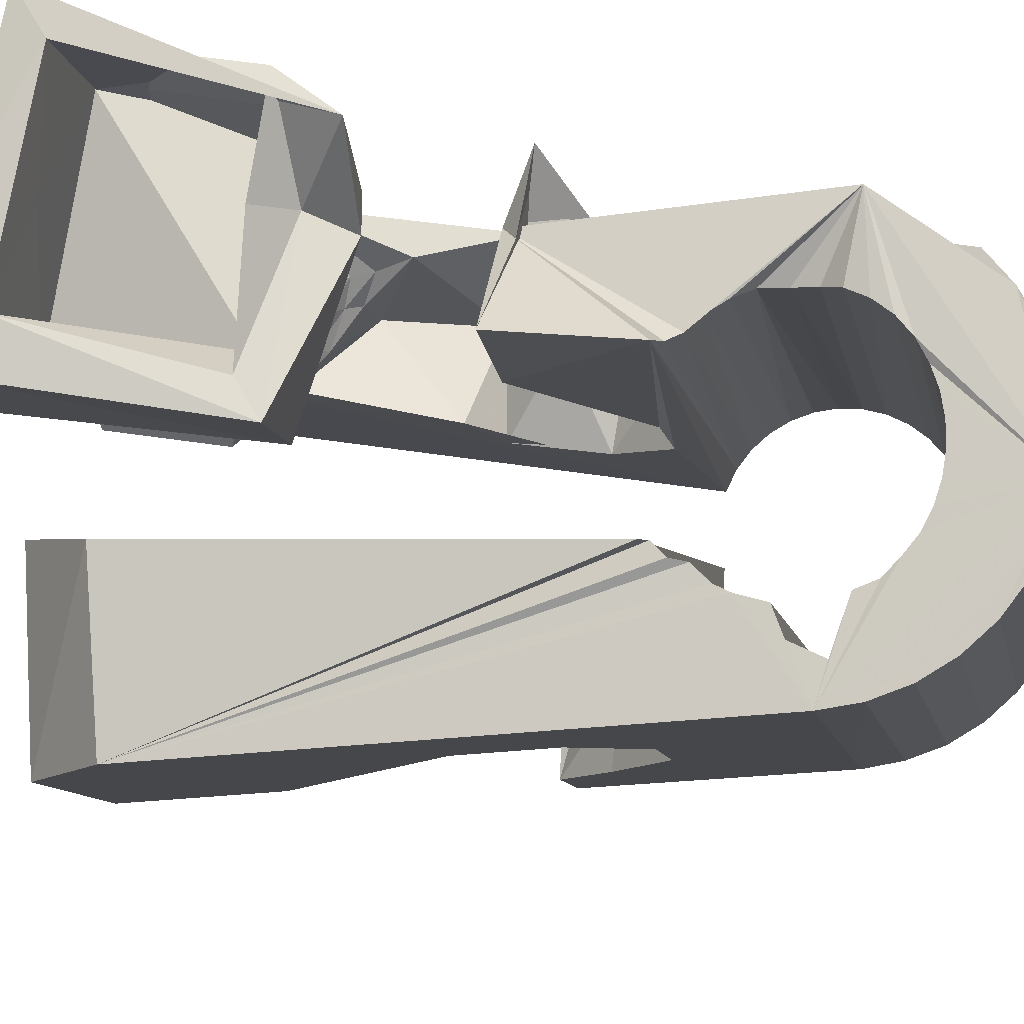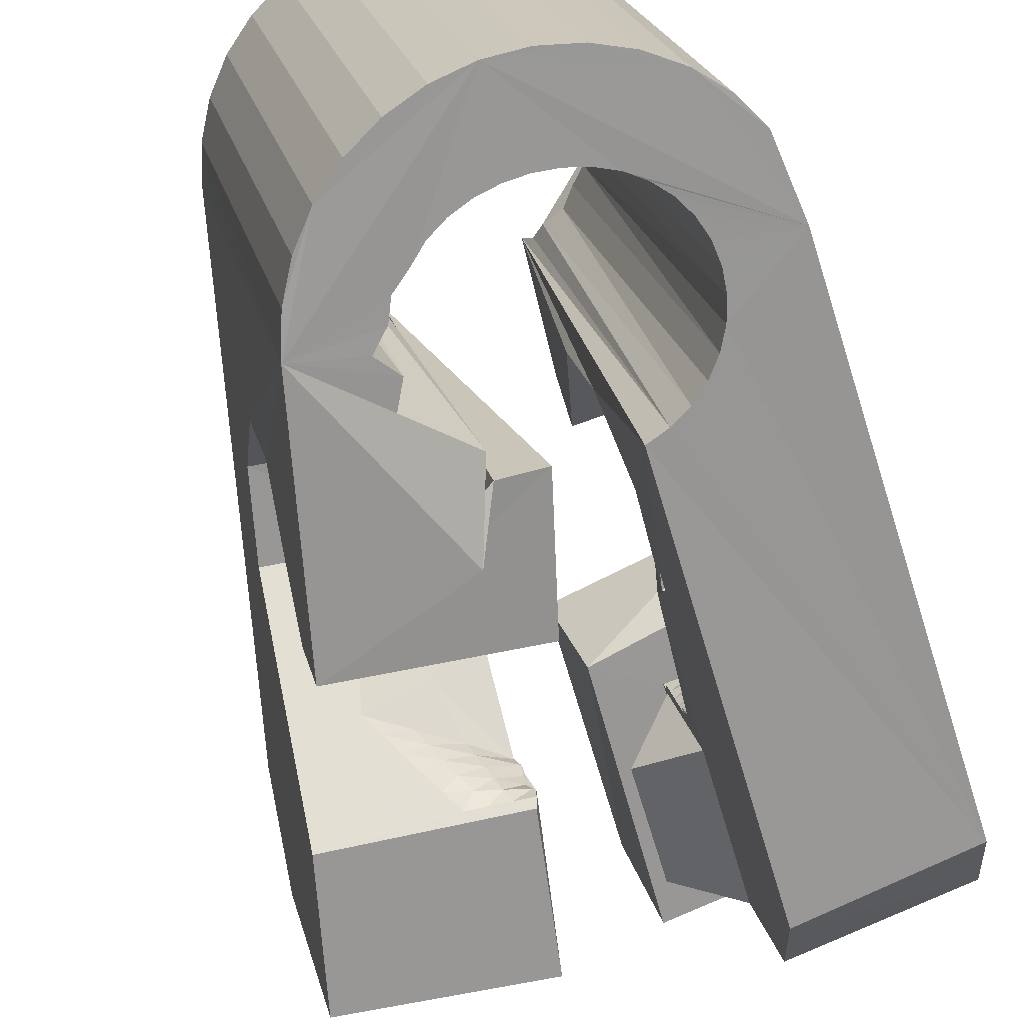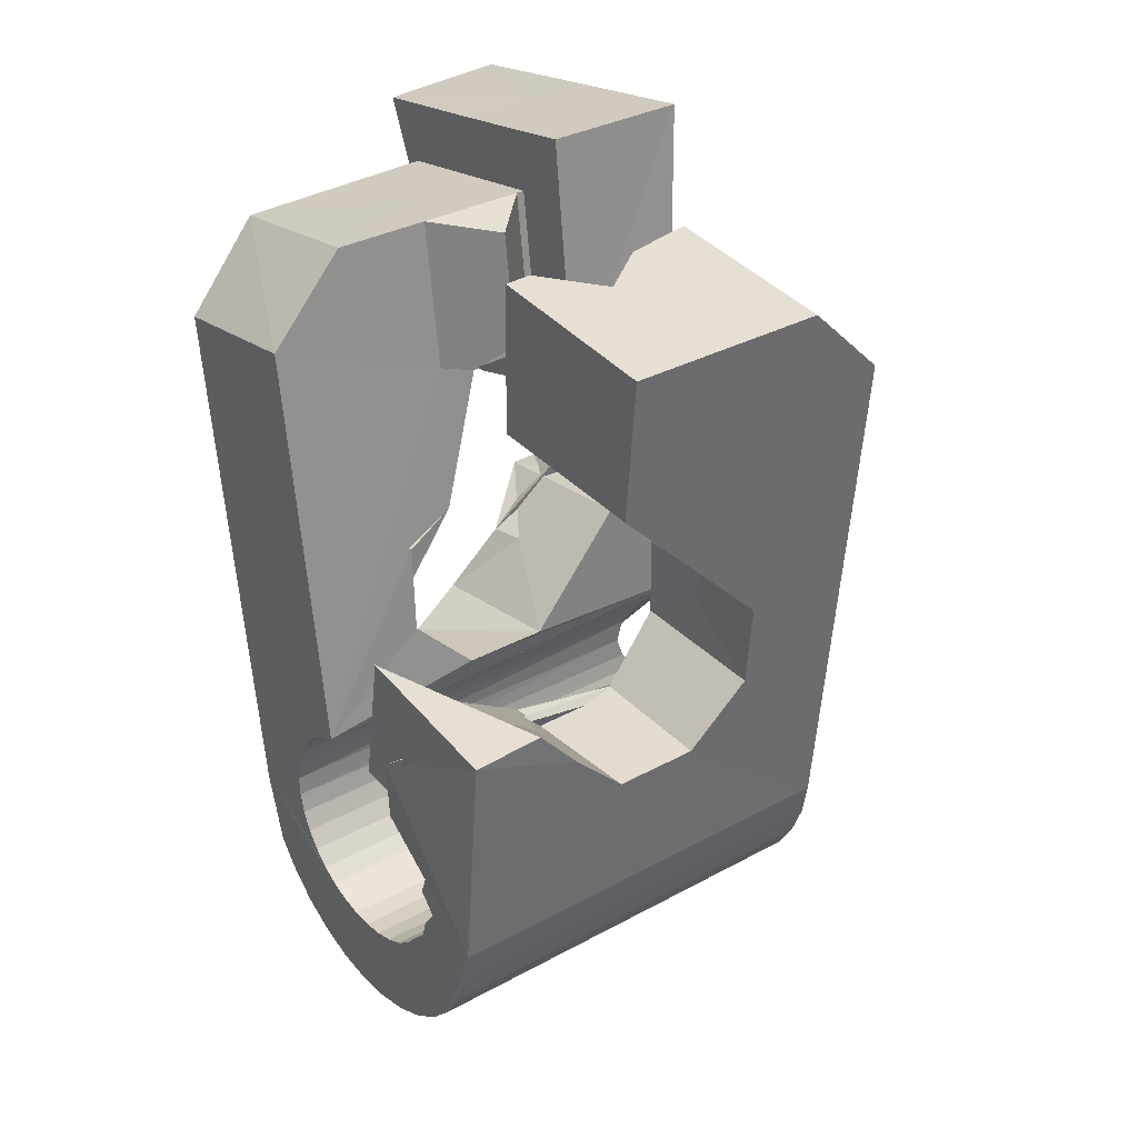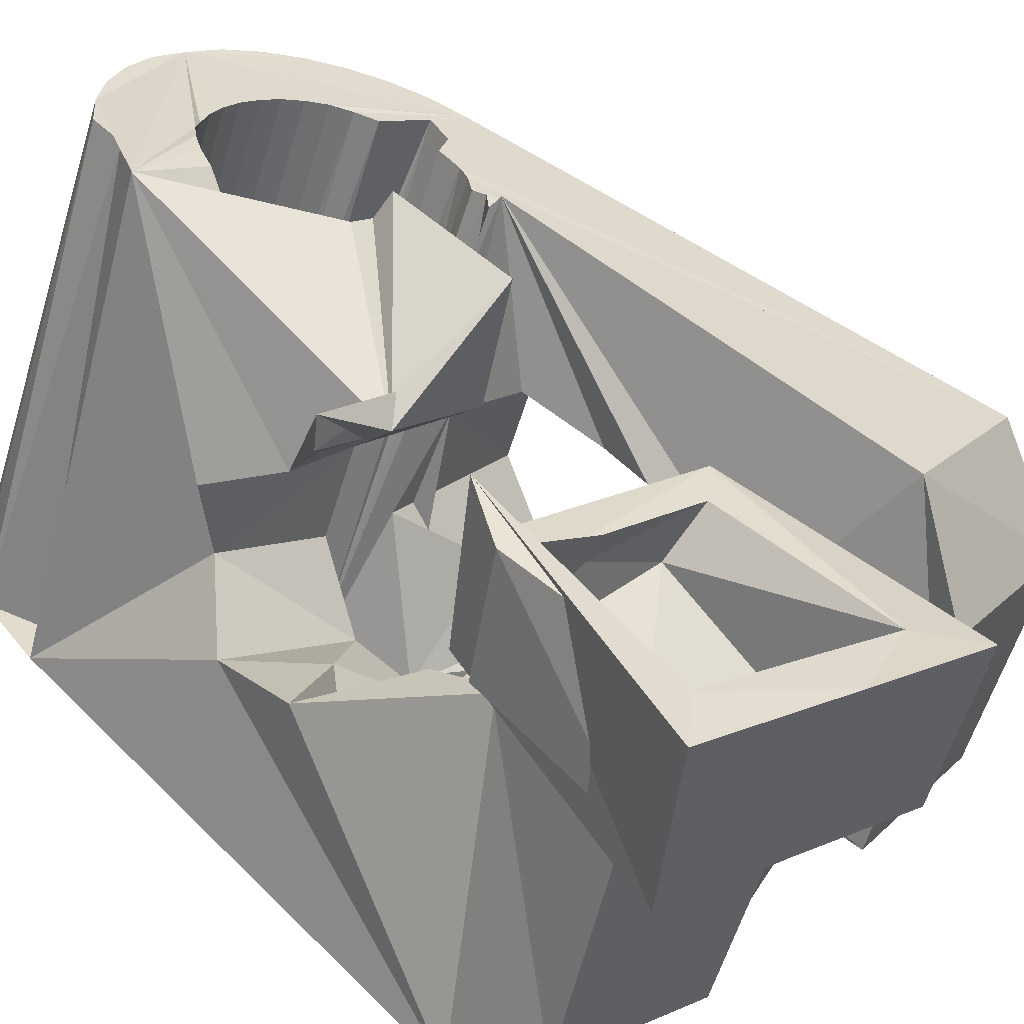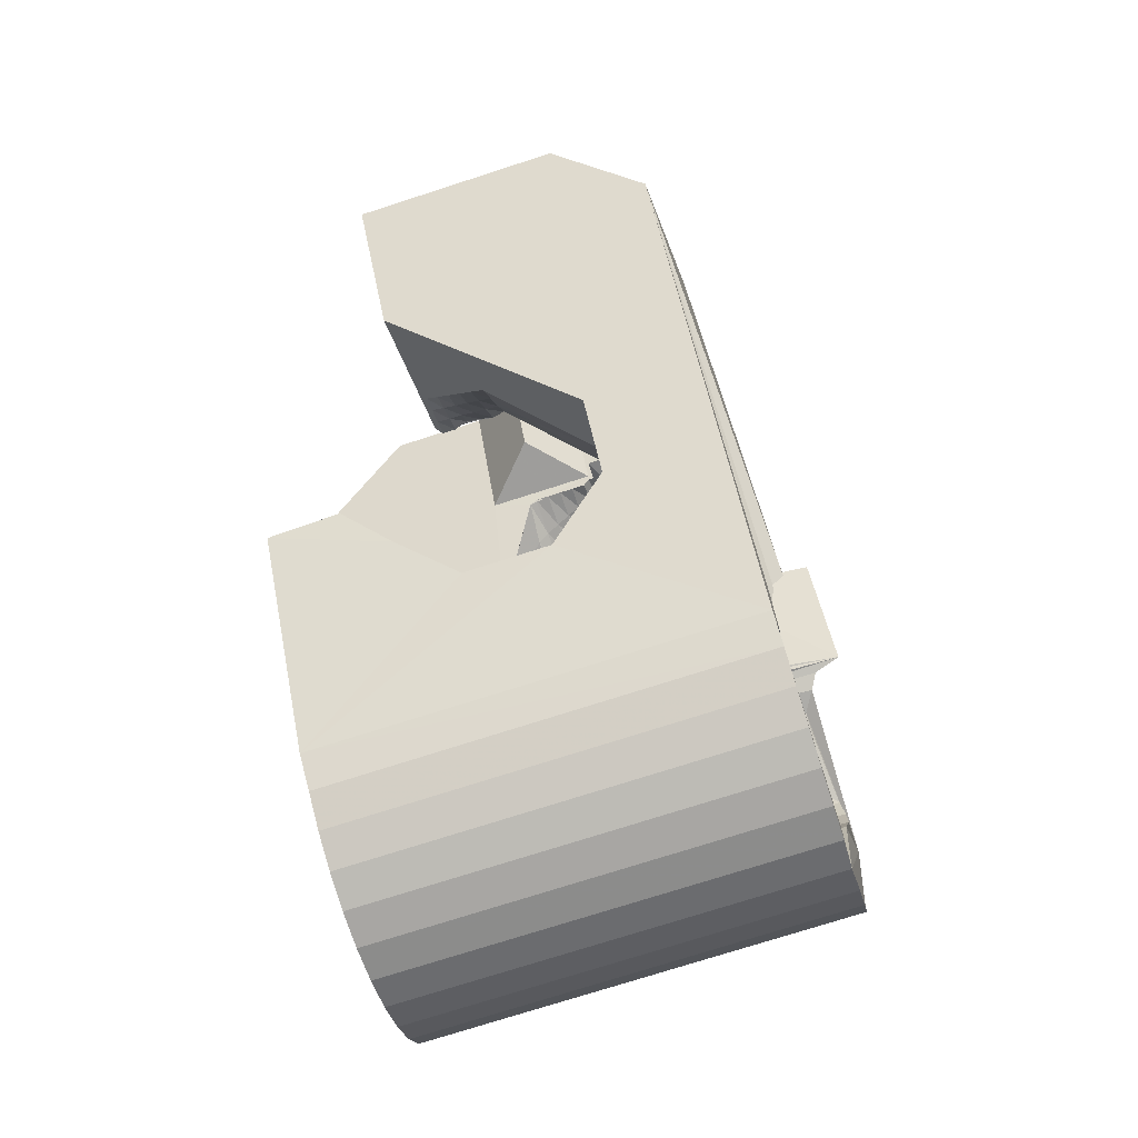
<metadata>
{"format":"obj","ext":"obj","renderer":"f3d","projection":"perspective","resolution":1024,"background":"white","views":[{"elev":66.2,"azim":102.6,"up":"+Y"},{"elev":-55.8,"azim":-162.8,"up":"+Y"},{"elev":20.2,"azim":38.1,"up":"+Z"},{"elev":36.5,"azim":-42.0,"up":"+Y"},{"elev":-48.2,"azim":90.5,"up":"+Z"}]}
</metadata>
<code>
v -0.05208 -0.0384 0.04662
v -0.05143 -0.02625 -0.04752
v -0.04791 0.01062 0.07965
v -0.04875 -0.02684 0.06334
v -0.04535 -0.02686 -0.05306
v -0.0365 0.01455 0.03074
v -0.05003 -0.02458 -0.06112
v -0.04521 -0.003984 0.007634
v -0.0441 -0.007651 -0.009814
v -0.04716 -0.02443 -0.06694
v -0.04637 0.03746 0.08287
v -0.03544 0.000156 -0.02104
v -0.0442 0.01569 0.07288
v -0.03328 0.04093 0.03148
v -0.04233 0.01887 0.04117
v -0.04297 -0.02487 -0.07219
v -0.04207 0.01076 0.0684
v -0.03349 0.01184 0.04029
v -0.0389 0.01375 0.04197
v -0.0399 0.01601 -0.01752
v -0.03986 -0.02932 -0.04684
v -0.03955 -0.02887 -0.05063
v -0.03947 -0.02997 -0.04307
v -0.03866 0.03683 0.07567
v -0.03313 0.02145 -0.005633
v -0.0385 -0.02864 -0.05431
v -0.03836 -0.03078 -0.0395
v -0.03792 -0.02565 -0.07656
v -0.03967 0.03955 0.04337
v -0.03678 -0.02864 -0.05774
v -0.03687 0.03213 0.004988
v -0.03658 -0.03174 -0.03624
v -0.03758 -0.02107 0.009551
v -0.03648 0.03792 0.005349
v -0.03304 0.004505 0.02263
v -0.03447 -0.02885 -0.06079
v -0.03423 -0.0328 -0.0334
v -0.03102 -0.009939 -0.000515
v -0.02595 0.0315 0.007555
v -0.03219 -0.02678 -0.07988
v -0.03081 0.00189 0.02796
v -0.03139 0.05223 -0.03961
v -0.03164 -0.02928 -0.06334
v -0.03135 -0.03393 -0.03113
v -0.02855 0.05032 -0.04321
v -0.02911 0.002018 0.03132
v -0.02596 0.05049 -0.04969
v -0.0284 -0.02991 -0.0653
v -0.0282 0.01235 0.0298
v -0.02808 -0.03508 -0.02949
v -0.02722 -0.002821 0.02906
v -0.02711 0.01045 0.04111
v -0.02696 0.02125 -0.00624
v -0.02631 0.003373 0.03395
v -0.02598 -0.02821 -0.08205
v -0.02594 0.05141 -0.05618
v -0.02592 0.009517 0.04096
v -0.02559 -0.001671 0.03156
v -0.03045 -0.01271 0.0275
v -0.02491 -0.03069 -0.06668
v -0.02446 -0.0362 -0.02855
v -0.02453 -0.008763 0.06629
v -0.02442 0.005847 0.06825
v -0.02353 -0.04711 0.04634
v -0.0235 2.9e-05 0.03343
v -0.02349 0.004749 0.03657
v -0.02334 0.003994 0.07917
v -0.02287 0.03506 0.004974
v -0.02372 0.02552 0.02729
v -0.02182 0.0508 -0.06146
v -0.02145 0.02615 0.03987
v -0.02142 0.01695 0.08096
v -0.0214 0.001745 0.03529
v -0.02127 -0.03159 -0.06751
v -0.02549 0.0262 0.0363
v -0.02099 0.02116 0.07411
v -0.02067 0.006124 0.03919
v -0.02011 -0.005698 0.03264
v -0.02163 0.03213 0.04289
v -0.01953 -0.02988 -0.08297
v -0.01941 -0.03518 0.06291
v -0.01929 0.003461 0.03714
v -0.01926 -0.003994 0.03442
v -0.01878 -0.01852 -0.01094
v -0.019 0.04521 -0.03679
v -0.01798 -0.02033 0.005149
v -0.01598 -0.01212 0.01128
v -0.01813 0.04792 -0.03974
v -0.01907 0.0434 -0.03298
v -0.01787 -0.001938 0.03552
v -0.01757 -0.03259 -0.06774
v -0.01704 0.04858 -0.04346
v -0.01719 0.005177 0.039
v -0.01796 0.04344 -0.02864
v -0.01713 0.03028 0.07544
v -0.01671 0.05019 -0.0658
v -0.01648 0.000118 0.03662
v -0.01641 0.02904 0.08272
v -0.016 -0.006379 -0.02056
v -0.0153 0.04866 -0.04691
v -0.01537 0.04406 -0.02549
v -0.01512 -0.01462 0.0383
v -0.0151 0.002174 0.03772
v -0.01476 -0.01855 0.06527
v -0.01391 -0.03367 -0.06738
v -0.01371 0.004229 0.03882
v -0.01351 -0.007431 0.03662
v -0.01311 0.04785 -0.05001
v -0.01308 -0.03174 -0.08262
v -0.01303 0.04297 -0.02266
v -0.01291 -0.006301 0.03727
v -0.01224 -0.003905 0.03761
v -0.01177 0.008746 -0.01842
v -0.01157 -0.00151 0.03795
v -0.01098 0.04906 -0.06913
v -0.0109 0.000887 0.03829
v -0.01278 -0.0389 -0.03075
v -0.01043 0.04656 -0.05259
v -0.01038 -0.0348 -0.06639
v -0.01023 0.003281 0.03863
v -0.009204 0.04395 -0.02058
v -0.009892 0.004249 0.03998
v -0.00988 0.004108 0.04095
v -0.009517 0.000181 0.06792
v -0.0095 0.005654 0.04018
v -0.009125 0.001586 0.06812
v -0.005555 -0.04106 -0.03218
v -0.007192 0.04593 -0.05455
v -0.007119 -0.03594 -0.06471
v -0.007041 0.04465 -0.01836
v -0.006857 -0.03371 -0.081
v -0.006422 0.02417 0.00323
v -0.006576 -0.04302 -0.007107
v -0.006525 0.01772 0.0386
v -0.005348 0.001352 0.07193
v -0.00477 0.04763 -0.07129
v -0.001359 -0.0467 -0.02315
v -0.004328 -0.03707 -0.06232
v -0.003698 0.04515 -0.05593
v -0.004704 0.04875 -0.01675
v -0.00331 0.0447 0.005996
v -0.003021 -0.008447 0.04344
v -0.00569 -0.03637 -0.01462
v -0.002749 -0.01139 0.06366
v -0.005943 -0.04096 -0.03656
v -0.001204 -0.03831 -0.06
v -0.000189 -0.01211 -0.02442
v -0.001094 -0.03572 -0.07818
v 0.003726 -0.04201 -0.03914
v 0.000344 -0.03923 -0.05656
v -6.1e-05 0.04425 -0.05675
v 0.003742 -0.04192 -0.04373
v 0.003313 -0.04056 -0.05371
v 0.000233 0.004091 0.03265
v 0.000756 0.02456 0.0395
v 0.000597 -0.04029 -0.04966
v -0.0008 0.02524 0.07532
v 0.001668 -0.002969 0.07896
v 0.001626 0.04578 -0.07224
v 0.009609 0.002813 -0.02222
v 0.003637 0.04325 -0.05698
v 0.003999 -0.0377 -0.07426
v 0.007303 0.04217 -0.05662
v 0.01222 0.01187 -0.009286
v 0.006761 0.02431 0.03389
v 0.008615 -0.02519 0.03316
v 0.008131 0.0441 -0.07186
v 0.008232 -0.0237 0.03223
v 0.008233 -0.03958 -0.06939
v 0.008645 0.02199 0.08251
v 0.008903 -0.02131 0.03257
v 0.008873 -0.01996 0.03408
v 0.01034 -0.01915 0.0332
v 0.01057 -0.01666 0.0336
v 0.01814 0.0374 -0.0202
v 0.01459 0.008539 0.005605
v 0.01082 0.04099 -0.05564
v 0.01091 -0.01412 0.03359
v 0.01145 -0.04128 -0.06373
v 0.01219 -0.01191 0.0338
v 0.01165 -0.02455 0.03142
v 0.01358 0.008081 0.01567
v 0.01287 -0.0222 0.03081
v 0.01308 -0.03035 0.06052
v 0.01363 -0.04312 -0.05741
v 0.01702 0.03527 -0.0217
v 0.01403 0.03989 -0.05389
v 0.01413 -0.01988 0.03027
v 0.01435 0.04213 -0.07024
v 0.01414 -0.02552 0.06127
v 0.0162 -0.002388 0.03604
v 0.01507 -0.02539 0.03062
v 0.0153 -0.01751 0.02959
v 0.01533 -0.02605 -0.01938
v 0.01652 -0.01516 0.02898
v 0.01684 -0.02309 0.02906
v 0.01899 0.03544 -0.02442
v 0.01704 0.03837 -0.05187
v 0.01774 -0.01282 0.02837
v 0.0185 -0.02623 0.02982
v 0.0186 -0.0208 0.0275
v 0.01877 0.03497 -0.02735
v 0.0191 0.03743 -0.04854
v 0.02213 -0.008039 0.06317
v 0.02012 0.04012 -0.06742
v 0.02037 -0.0185 0.02594
v 0.02047 -0.006362 0.02037
v 0.02081 -0.02399 0.02731
v 0.02095 0.03471 -0.03072
v 0.02807 0.03484 -0.04736
v 0.02159 -0.01388 0.0374
v 0.02176 0.03494 -0.0334
v 0.02607 0.03448 -0.03963
v 0.02213 -0.01621 0.02438
v 0.02225 0.03544 -0.03866
v 0.02312 -0.02174 0.0248
v 0.02312 0.005006 0.06551
v 0.02331 -0.05147 -0.01539
v 0.02389 -0.01391 0.02282
v 0.02799 0.02284 0.05285
v 0.02477 0.008012 -0.002467
v 0.02521 0.03814 -0.0635
v 0.02543 -0.0195 0.02228
v 0.02619 -0.01891 0.05985
v 0.02677 -0.03888 -0.01302
v 0.02706 0.006537 0.003412
v 0.02708 -0.02933 -0.02084
v 0.02755 -0.0173 -0.02943
v 0.02774 -0.01725 0.01977
v 0.02944 0.03626 -0.05863
v 0.03005 -0.01501 0.01726
v 0.03177 -0.002174 -0.02729
v 0.03266 0.03456 -0.05297
v 0.03474 0.03304 -0.04676
v 0.03726 0.006298 -0.01502
v 0.03941 -0.03278 0.02588
v 0.04079 0.003153 0.000188
v 0.04534 -0.03806 0.05145
v 0.05523 -0.002696 0.05647
v 0.05606 0.01474 0.04446
f 166 236 238
f 166 238 184
f 164 235 221
f 235 237 221
f 237 226 221
f 226 176 221
f 176 164 221
f 160 232 164
f 232 235 164
f 160 147 228
f 160 228 232
f 172 190 211
f 190 224 211
f 211 191 172
f 211 224 204
f 211 204 191
f 20 113 53
f 113 132 53
f 132 31 53
f 31 25 53
f 25 20 53
f 99 113 12
f 113 20 12
f 99 12 84
f 12 9 84
f 84 9 38
f 9 8 38
f 8 33 38
f 33 86 38
f 86 84 38
f 123 124 142
f 124 144 142
f 142 102 123
f 142 144 104
f 142 104 102
f 104 144 124
f 122 120 106
f 122 106 93
f 35 33 8
f 35 8 18
f 41 35 18
f 46 41 18
f 54 46 18
f 66 54 18
f 77 66 18
f 122 93 77
f 18 122 77
f 86 33 87
f 33 35 59
f 35 51 59
f 51 78 59
f 78 107 59
f 107 87 59
f 87 33 59
f 103 106 116
f 106 120 116
f 103 82 93
f 103 93 106
f 82 66 77
f 82 77 93
f 97 103 114
f 103 116 114
f 97 73 82
f 97 82 103
f 82 73 66
f 73 54 66
f 90 97 112
f 97 114 112
f 90 65 73
f 90 73 97
f 73 65 54
f 65 46 54
f 83 90 111
f 90 112 111
f 83 58 65
f 83 65 90
f 65 58 46
f 58 41 46
f 83 111 107
f 83 107 78
f 58 83 78
f 58 78 51
f 58 51 41
f 51 35 41
f 166 168 181
f 166 181 192
f 231 226 237
f 231 237 236
f 229 231 236
f 223 229 236
f 216 223 236
f 208 216 236
f 200 208 236
f 166 192 200
f 236 166 200
f 176 226 182
f 226 231 207
f 231 219 207
f 219 199 207
f 199 180 207
f 180 182 207
f 182 226 207
f 183 181 171
f 181 168 171
f 183 196 192
f 183 192 181
f 196 208 200
f 196 200 192
f 188 183 173
f 183 171 173
f 188 201 196
f 188 196 183
f 196 201 208
f 201 216 208
f 193 188 174
f 188 173 174
f 193 206 201
f 193 201 188
f 201 206 216
f 206 223 216
f 195 193 178
f 193 174 178
f 195 214 206
f 195 206 193
f 206 214 223
f 214 229 223
f 195 178 180
f 195 180 199
f 214 195 199
f 214 199 219
f 214 219 229
f 219 231 229
f 19 52 57
f 52 125 57
f 125 122 57
f 122 18 57
f 18 19 57
f 171 168 166
f 117 133 143
f 204 217 220
f 117 143 147
f 191 204 220
f 191 220 175
f 173 171 166
f 174 173 166
f 178 174 166
f 180 178 166
f 184 190 172
f 166 184 172
f 180 166 172
f 180 172 191
f 182 180 191
f 117 147 160
f 182 191 175
f 176 182 175
f 164 176 175
f 160 164 175
f 175 117 160
f 227 225 218
f 227 218 185
f 228 227 185
f 239 238 236
f 232 228 185
f 240 239 236
f 240 236 237
f 232 185 234
f 235 232 234
f 234 240 237
f 237 235 234
f 161 151 91
f 151 74 91
f 91 105 163
f 91 163 161
f 105 119 177
f 105 177 163
f 119 129 187
f 119 187 177
f 129 138 198
f 129 198 187
f 138 146 203
f 138 203 198
f 146 150 210
f 146 210 203
f 150 153 210
f 153 213 210
f 153 156 213
f 156 215 213
f 156 152 212
f 156 212 215
f 152 149 212
f 149 209 212
f 149 145 209
f 145 202 209
f 145 137 197
f 145 197 202
f 137 127 186
f 137 186 197
f 127 117 175
f 127 175 186
f 130 140 50
f 140 61 50
f 50 44 121
f 50 121 130
f 44 37 110
f 44 110 121
f 37 32 101
f 37 101 110
f 32 27 94
f 32 94 101
f 27 23 94
f 23 89 94
f 23 21 89
f 21 85 89
f 21 22 88
f 21 88 85
f 22 26 92
f 22 92 88
f 26 30 100
f 26 100 92
f 30 36 108
f 30 108 100
f 36 43 108
f 43 118 108
f 43 48 118
f 48 128 118
f 48 60 139
f 48 139 128
f 60 74 139
f 74 151 139
f 233 234 185
f 233 185 179
f 179 169 233
f 169 230 233
f 169 162 222
f 169 222 230
f 162 148 205
f 162 205 222
f 148 131 189
f 148 189 205
f 131 109 167
f 131 167 189
f 109 80 159
f 109 159 167
f 80 55 159
f 55 136 159
f 55 40 115
f 55 115 136
f 40 28 115
f 28 96 115
f 28 16 70
f 28 70 96
f 16 10 56
f 16 56 70
f 10 7 56
f 7 47 56
f 7 5 47
f 5 45 47
f 5 2 45
f 2 42 45
f 132 141 68
f 141 39 68
f 39 34 68
f 34 31 68
f 31 132 68
f 39 141 140
f 175 220 240
f 159 136 115
f 205 189 167
f 47 45 42
f 70 56 47
f 70 47 42
f 233 230 222
f 115 96 70
f 159 115 70
f 159 70 42
f 205 167 159
f 234 233 222
f 222 205 159
f 234 222 159
f 39 140 130
f 39 130 121
f 42 39 121
f 42 121 110
f 42 110 101
f 42 101 94
f 42 94 89
f 42 89 85
f 42 85 88
f 42 88 92
f 42 92 100
f 42 100 108
f 159 42 108
f 159 108 118
f 159 118 128
f 159 128 139
f 159 139 151
f 159 151 161
f 159 161 163
f 159 163 177
f 234 159 177
f 234 177 187
f 234 187 198
f 234 198 203
f 234 203 210
f 234 210 213
f 234 213 215
f 234 215 212
f 240 234 212
f 186 175 240
f 197 186 240
f 202 197 240
f 209 202 240
f 212 209 240
f 225 227 194
f 227 228 194
f 228 147 194
f 147 143 194
f 143 225 194
f 218 225 133
f 225 143 133
f 49 52 19
f 17 63 67
f 6 49 19
f 17 67 3
f 6 19 17
f 17 3 6
f 67 63 126
f 125 52 49
f 158 67 126
f 125 49 154
f 126 125 154
f 126 154 158
f 170 98 72
f 98 11 72
f 11 3 72
f 3 67 72
f 67 158 72
f 158 170 72
f 29 79 75
f 29 75 14
f 98 95 24
f 11 98 24
f 24 29 14
f 14 11 24
f 157 95 98
f 75 79 155
f 157 98 170
f 165 75 155
f 165 155 157
f 170 165 157
f 135 13 76
f 13 24 76
f 24 95 76
f 95 157 76
f 157 135 76
f 134 15 13
f 13 135 134
f 13 15 29
f 13 29 24
f 15 134 71
f 134 155 71
f 155 79 71
f 79 29 71
f 29 15 71
f 134 135 157
f 134 157 155
f 165 170 154
f 170 158 154
f 14 75 69
f 75 165 69
f 165 154 69
f 154 49 69
f 49 6 69
f 6 14 69
f 11 14 3
f 14 6 3
f 224 190 184
f 217 204 224
f 224 184 238
f 239 217 224
f 224 238 239
f 4 81 62
f 81 104 62
f 104 124 62
f 124 126 62
f 126 63 62
f 63 17 62
f 17 4 62
f 218 133 117
f 61 64 1
f 40 55 80
f 109 131 148
f 2 5 7
f 7 10 16
f 2 7 16
f 162 169 179
f 16 28 40
f 16 40 80
f 2 16 80
f 80 109 148
f 162 179 185
f 80 148 162
f 80 162 185
f 218 117 127
f 218 127 137
f 185 218 137
f 185 137 145
f 185 145 149
f 185 149 152
f 185 152 156
f 185 156 153
f 185 153 150
f 185 150 146
f 80 185 146
f 80 146 138
f 80 138 129
f 80 129 119
f 80 119 105
f 80 105 91
f 80 91 74
f 80 74 60
f 80 60 48
f 80 48 43
f 2 80 43
f 2 43 36
f 2 36 30
f 2 30 26
f 2 26 22
f 2 22 21
f 2 21 23
f 2 23 27
f 1 2 27
f 50 61 1
f 44 50 1
f 37 44 1
f 32 37 1
f 27 32 1
f 116 120 122
f 140 141 132
f 104 81 64
f 140 132 113
f 102 104 64
f 102 64 61
f 114 116 122
f 112 114 122
f 111 112 122
f 107 111 122
f 126 124 123
f 125 126 123
f 122 125 123
f 107 122 123
f 107 123 102
f 87 107 102
f 140 113 99
f 87 102 61
f 86 87 61
f 84 86 61
f 99 84 61
f 61 140 99
f 25 31 34
f 4 17 19
f 1 4 19
f 25 34 39
f 25 39 42
f 20 25 42
f 12 20 42
f 12 42 2
f 9 12 2
f 9 2 1
f 1 19 18
f 1 18 8
f 1 8 9
f 240 220 239
f 220 217 239
f 81 4 64
f 4 1 64

</code>
